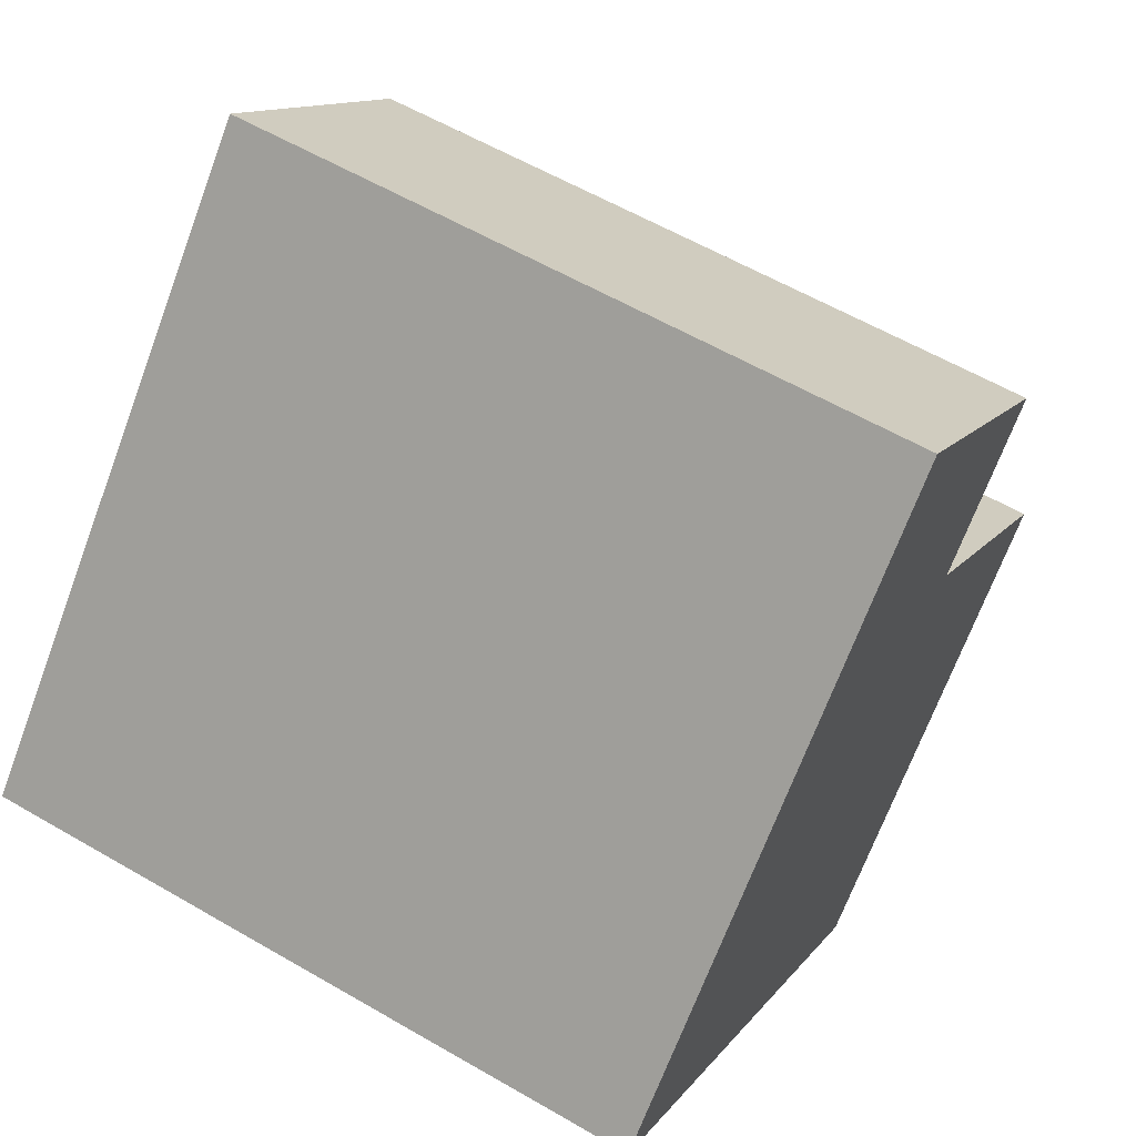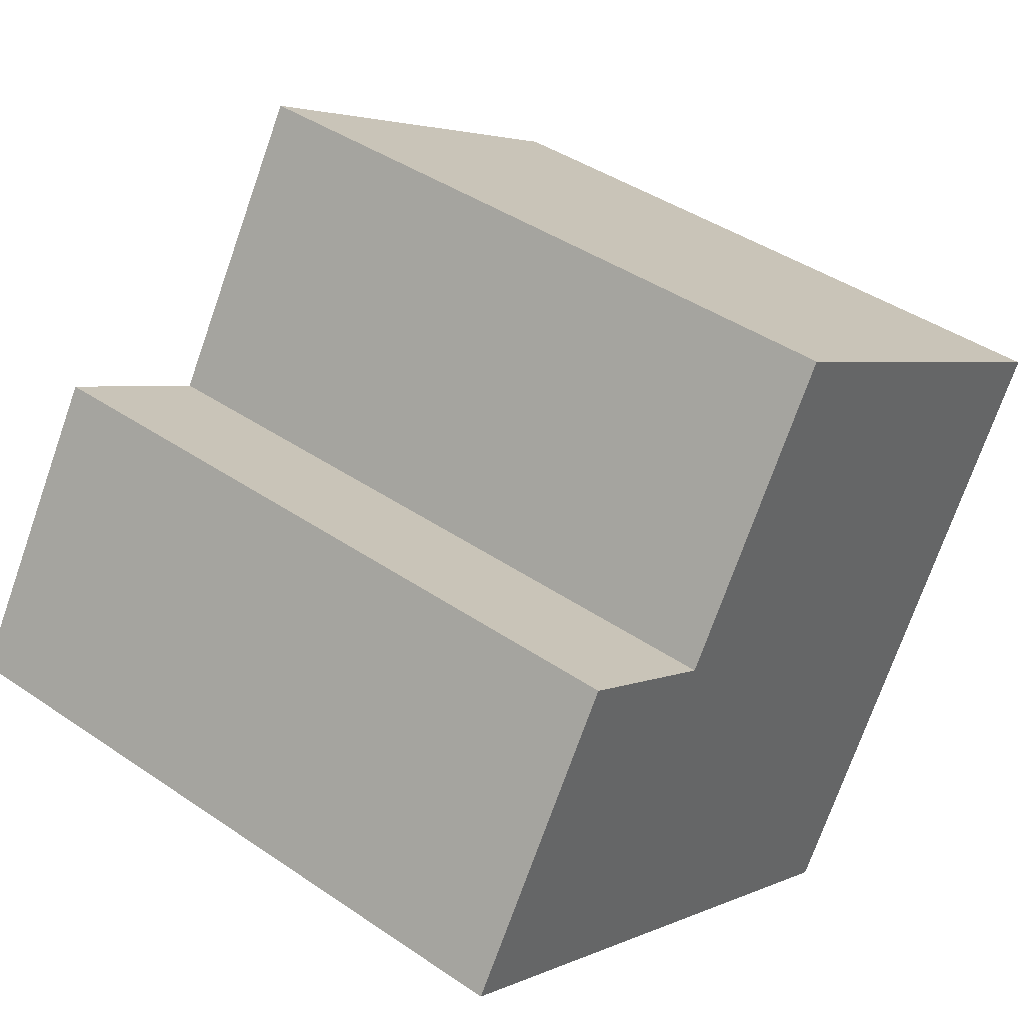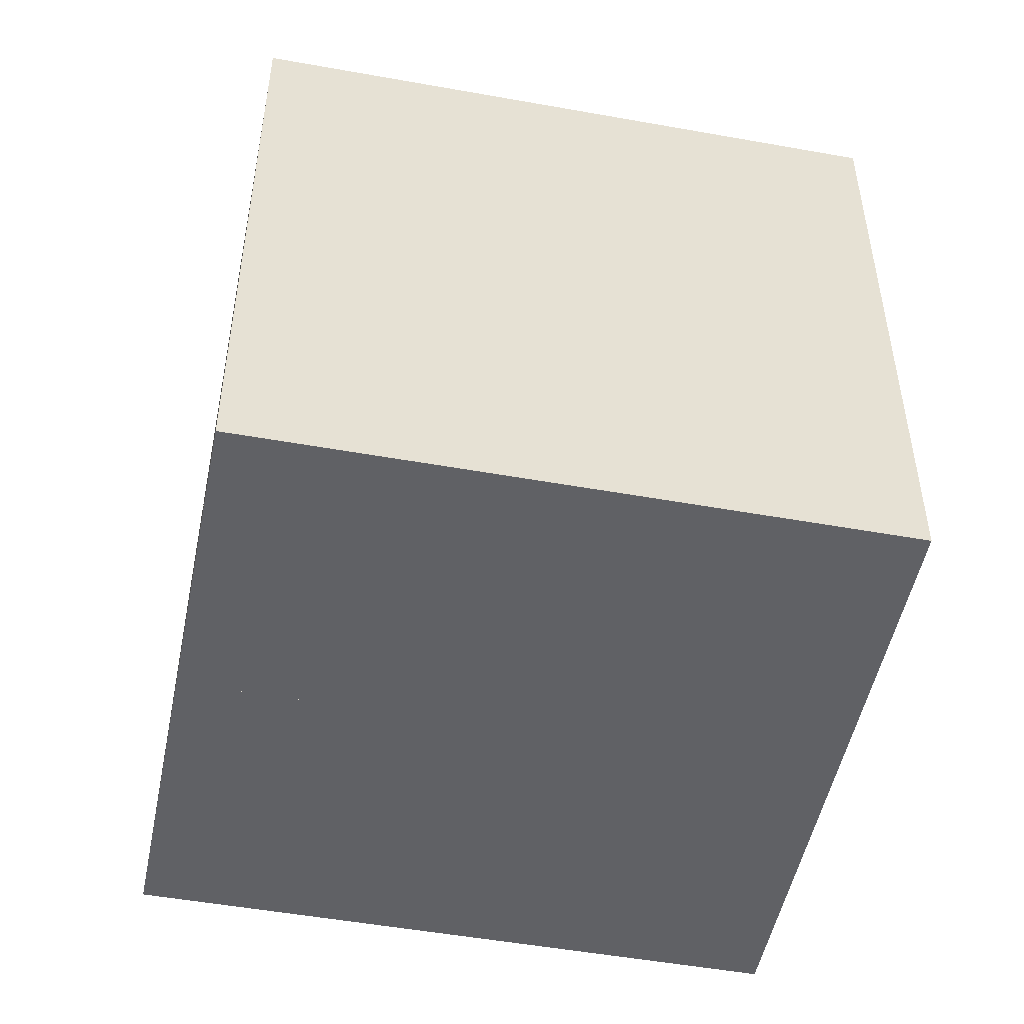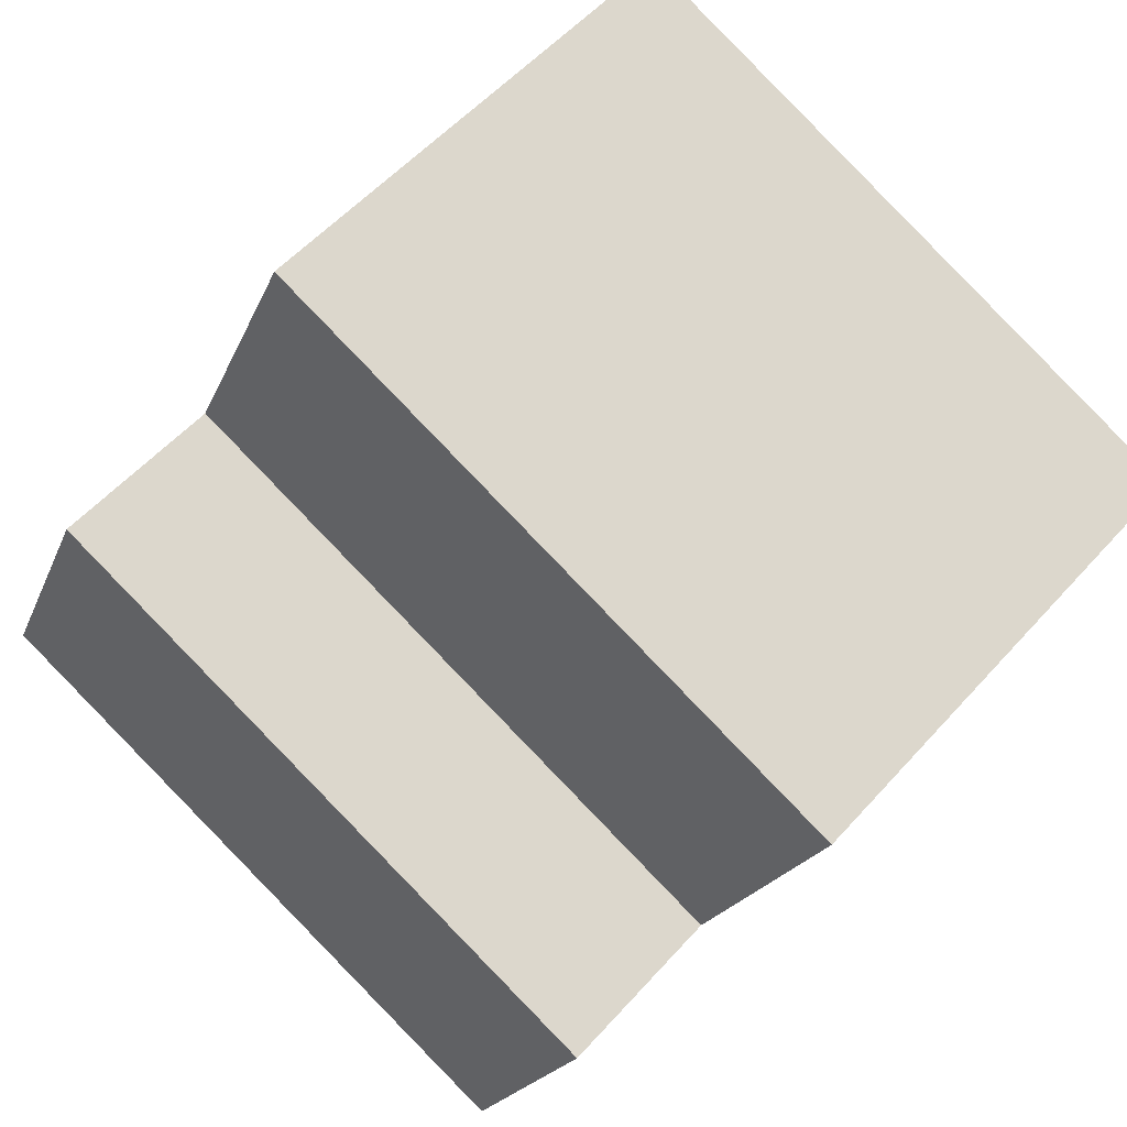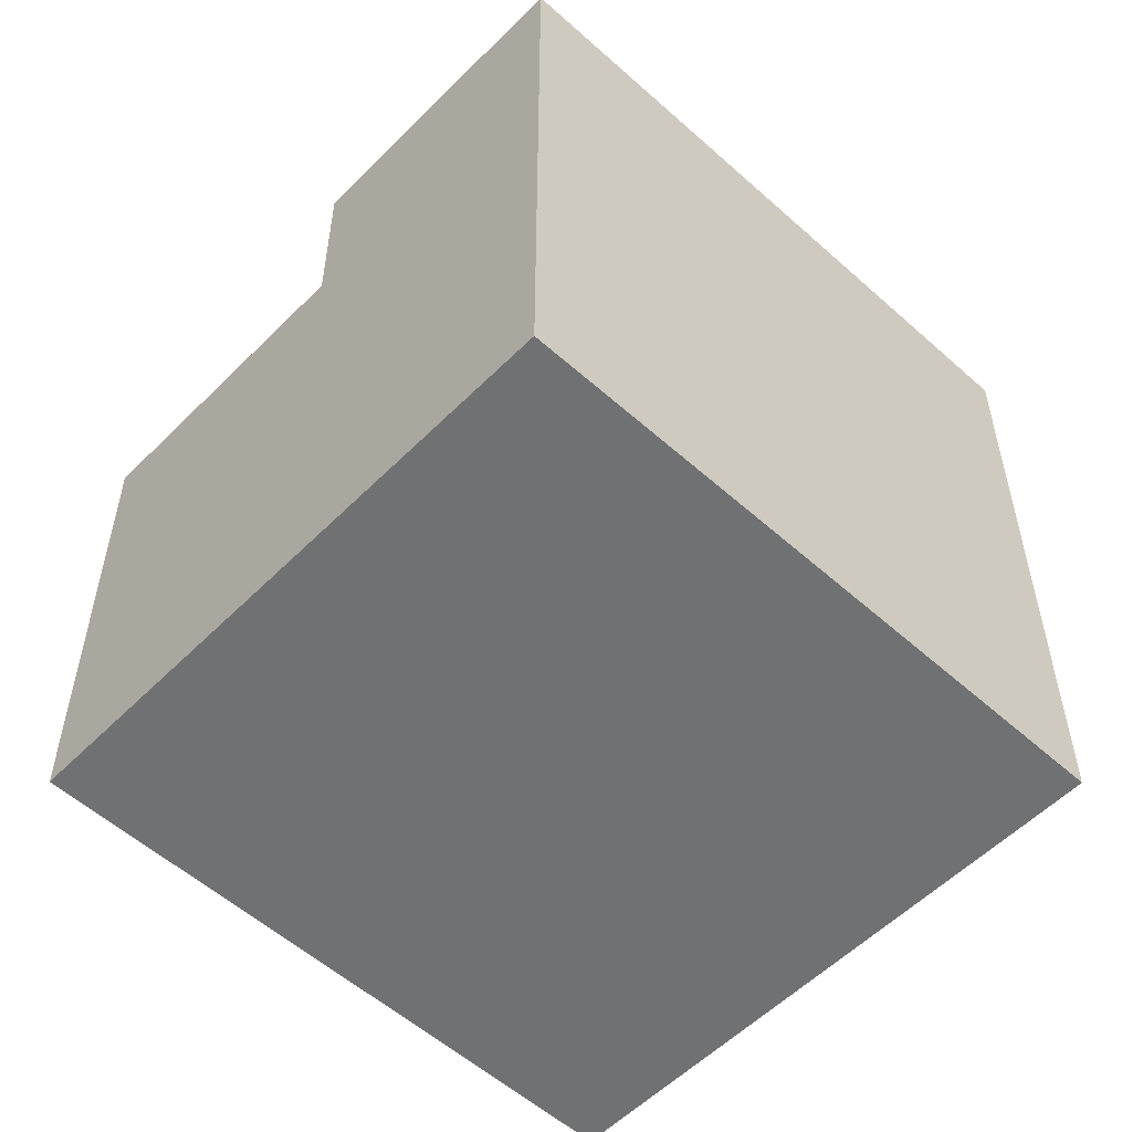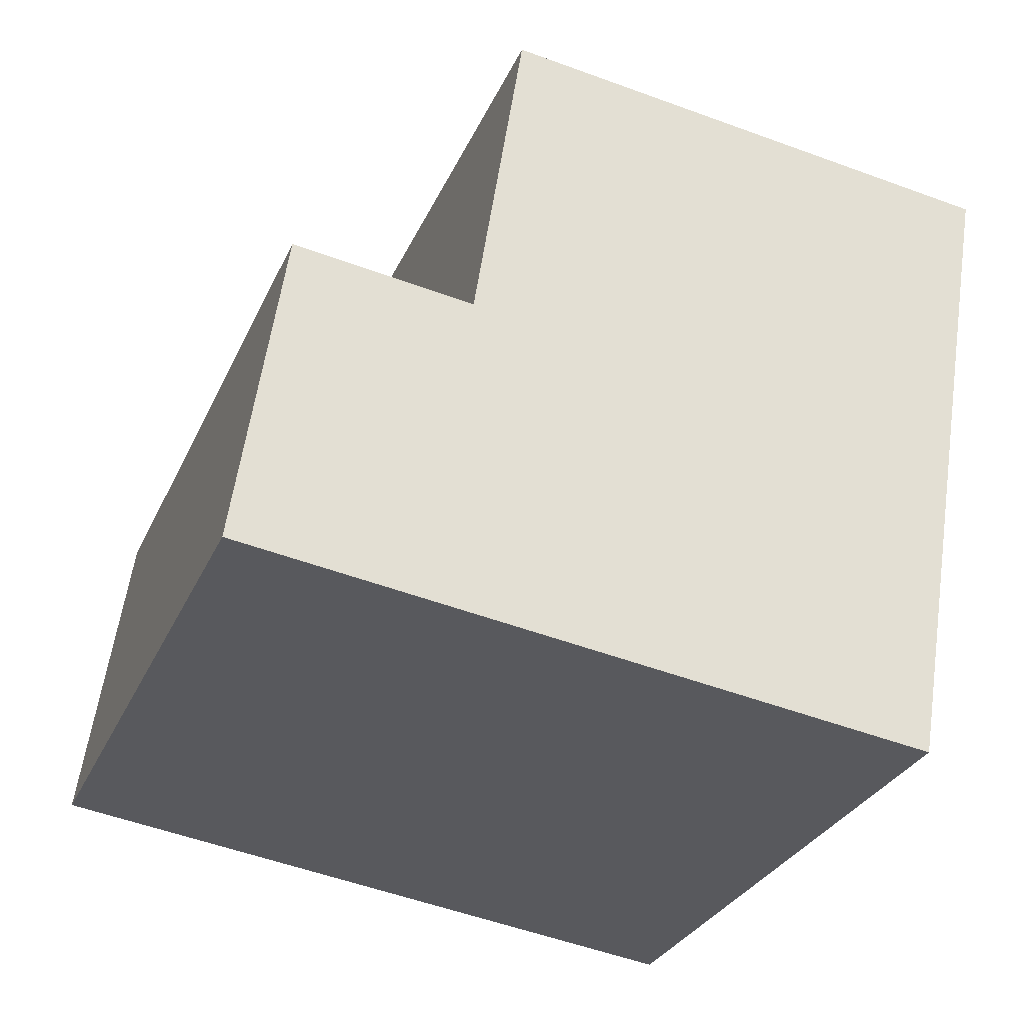
<metadata>
{"format":"obj","ext":"obj","renderer":"f3d","projection":"perspective","resolution":1024,"background":"white","views":[{"elev":-69.5,"azim":159.5,"up":"+Z"},{"elev":3.3,"azim":-147.5,"up":"+Z"},{"elev":-50.4,"azim":145.4,"up":"+Y"},{"elev":54.3,"azim":-139.4,"up":"+Z"},{"elev":-55.2,"azim":113.2,"up":"+Y"},{"elev":-52.9,"azim":-111.6,"up":"+Z"}]}
</metadata>
<code>
v  0 8.183 5.011e-16
v  12.11 8.183 -0.407
v  2.047 8.183 -4.775
v  10.07 8.183 4.351
v  0 0 0
v  10.07 -2.664e-16 4.351
v  12.11 2.492e-17 -0.407
v  2.047 2.924e-16 -4.775
v  2.047 11.12 -4.775
v  14.15 11.12 -5.181
v  4.093 11.12 -9.549
v  12.11 11.12 -0.407
v  14.15 3.172e-16 -5.181
v  4.093 5.847e-16 -9.549
g defaultobject
f 1 2 3
f 2 1 4
f 5 4 1
f 4 5 6
f 6 2 4
f 2 6 7
f 7 3 2
f 3 7 8
f 8 1 3
f 1 8 5
f 5 7 6
f 7 5 8
f 9 10 11
f 10 9 12
f 8 12 9
f 12 8 7
f 7 10 12
f 10 7 13
f 13 11 10
f 11 13 14
f 14 9 11
f 9 14 8
f 8 13 7
f 13 8 14

</code>
